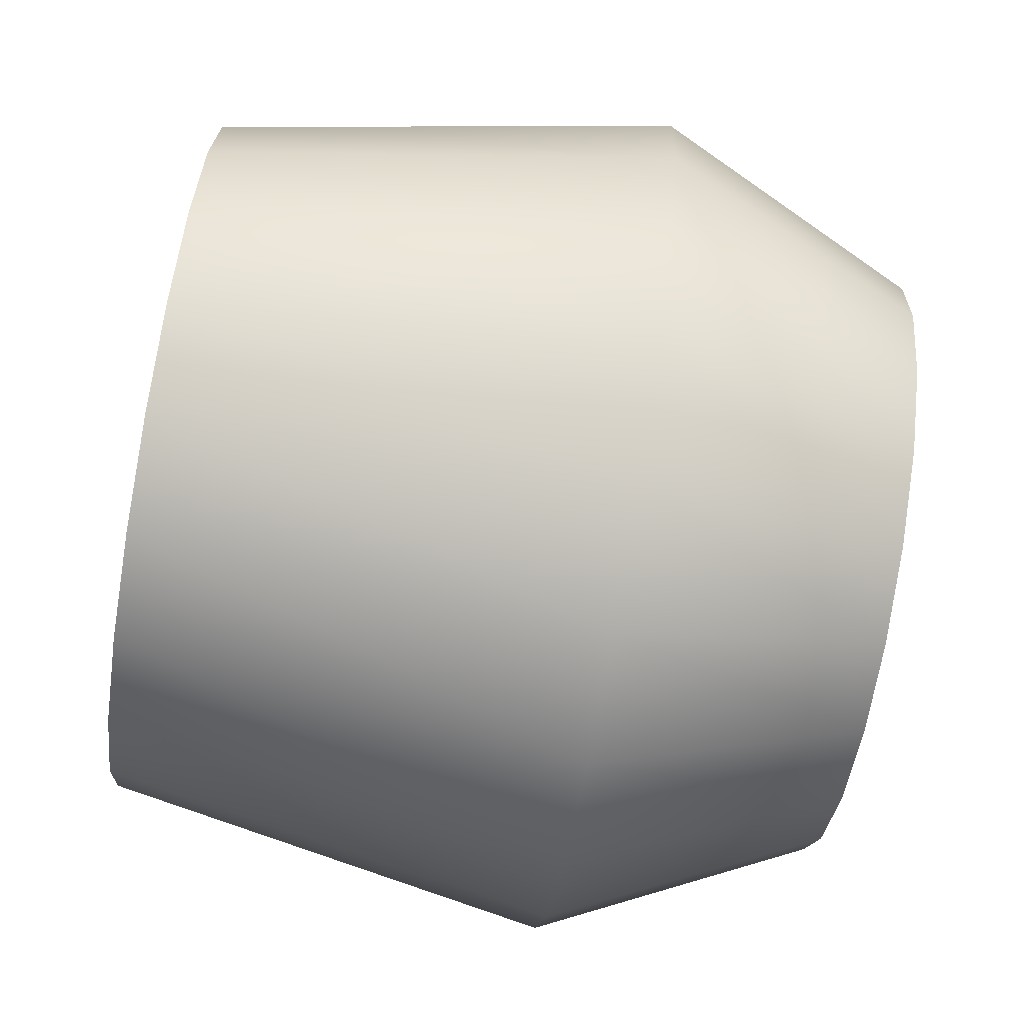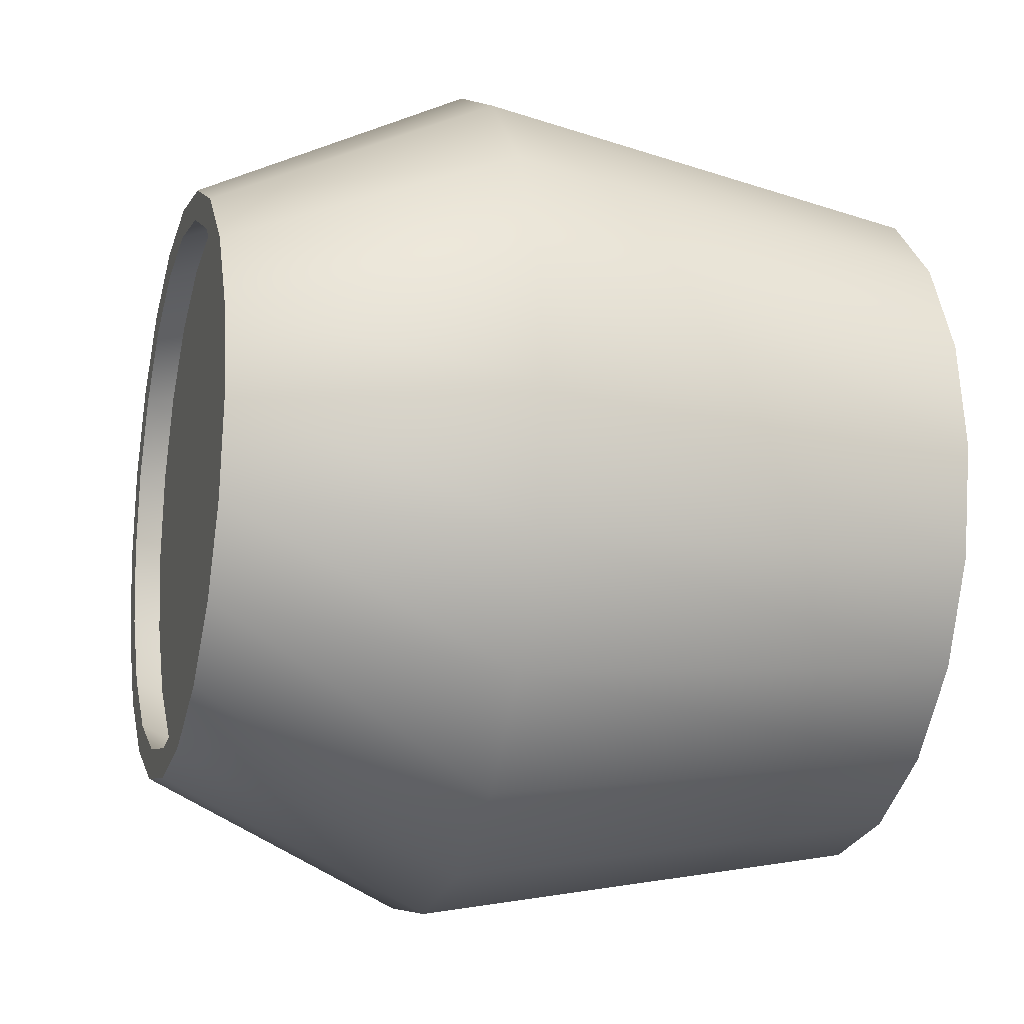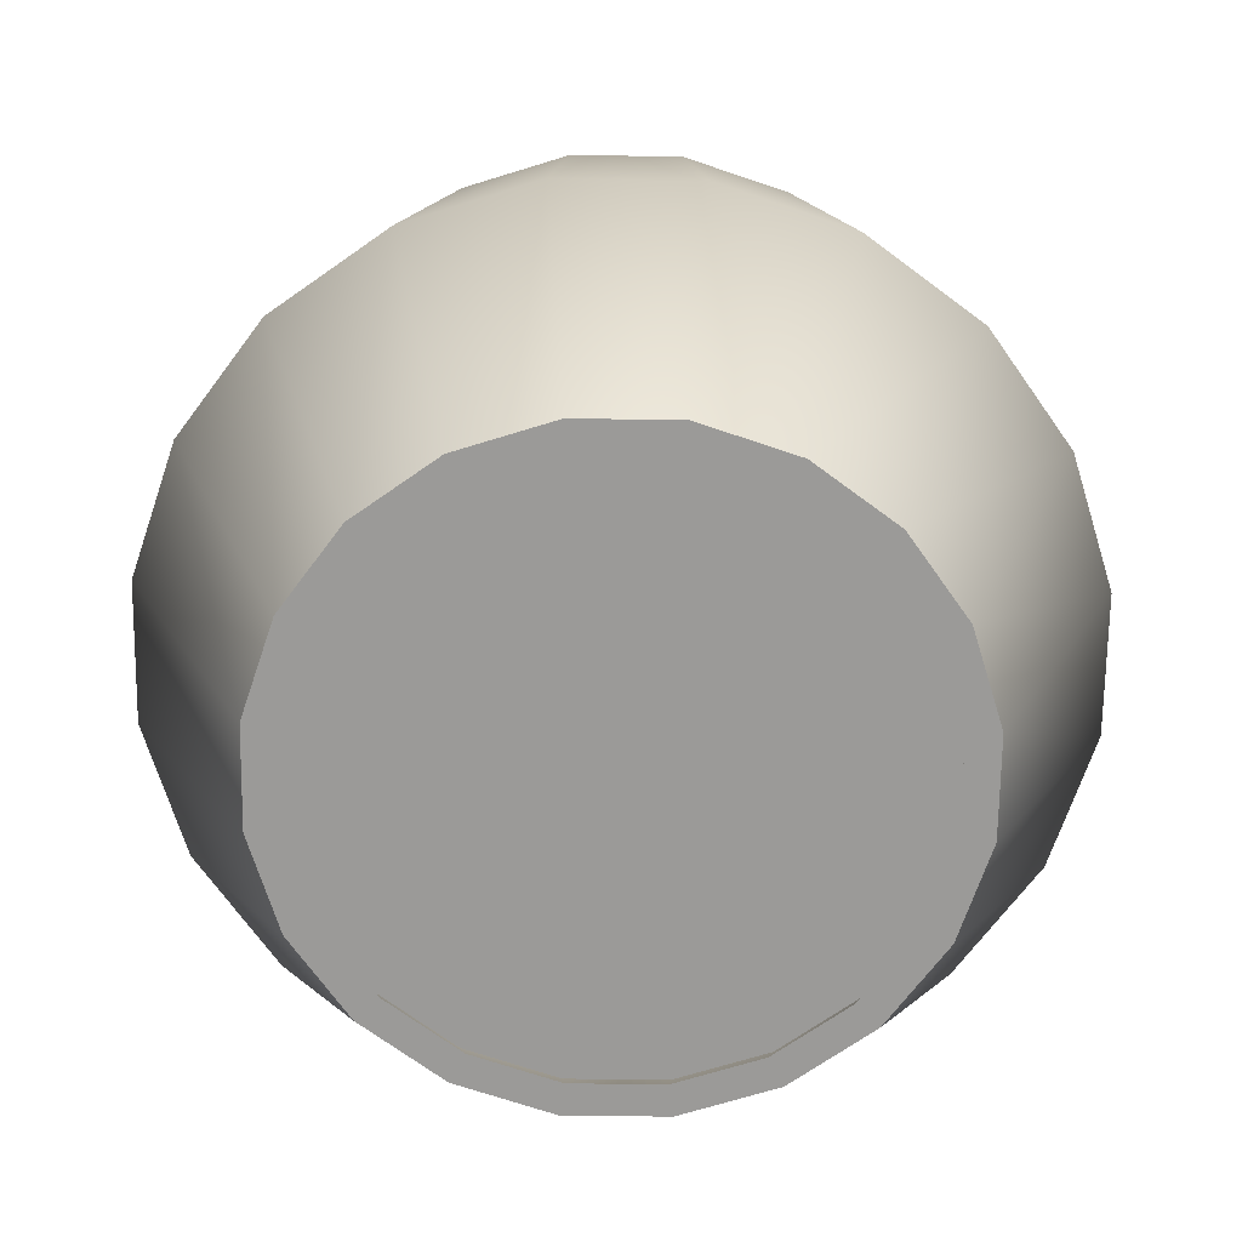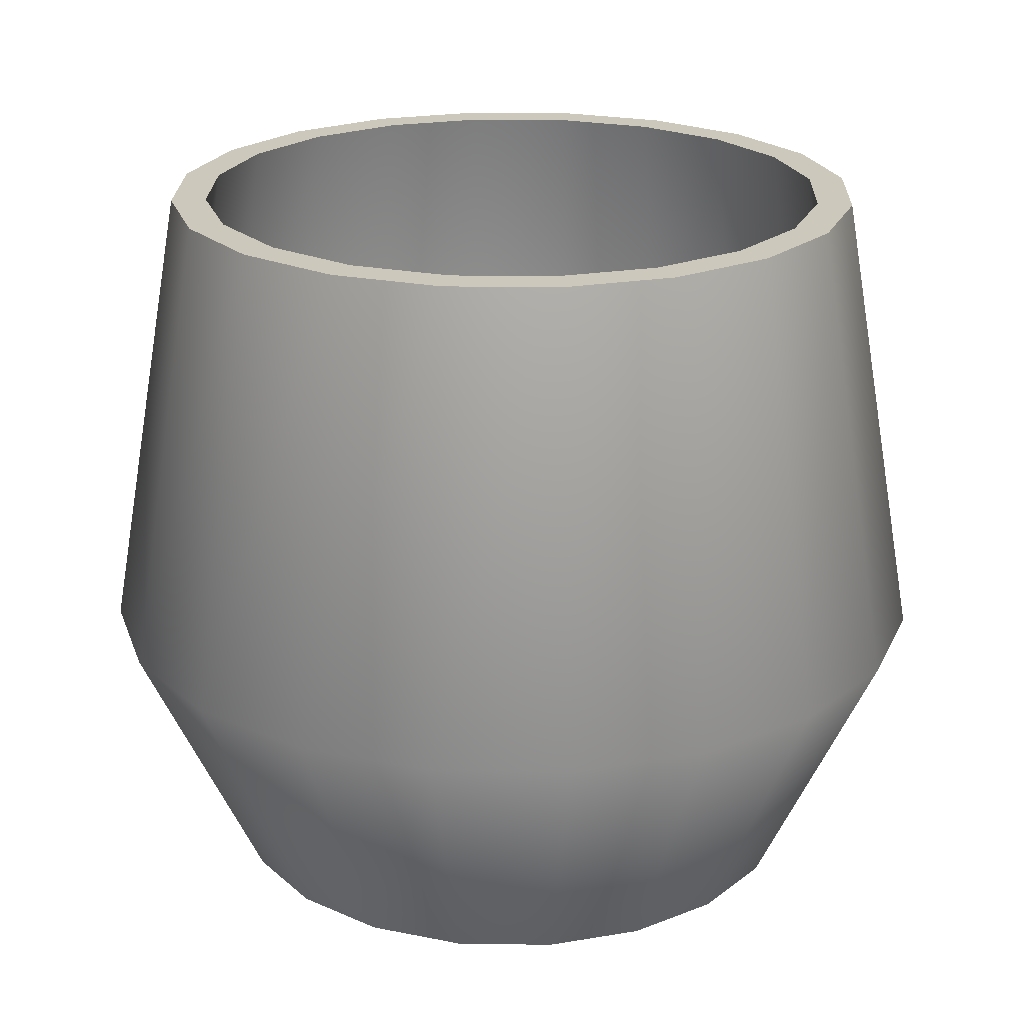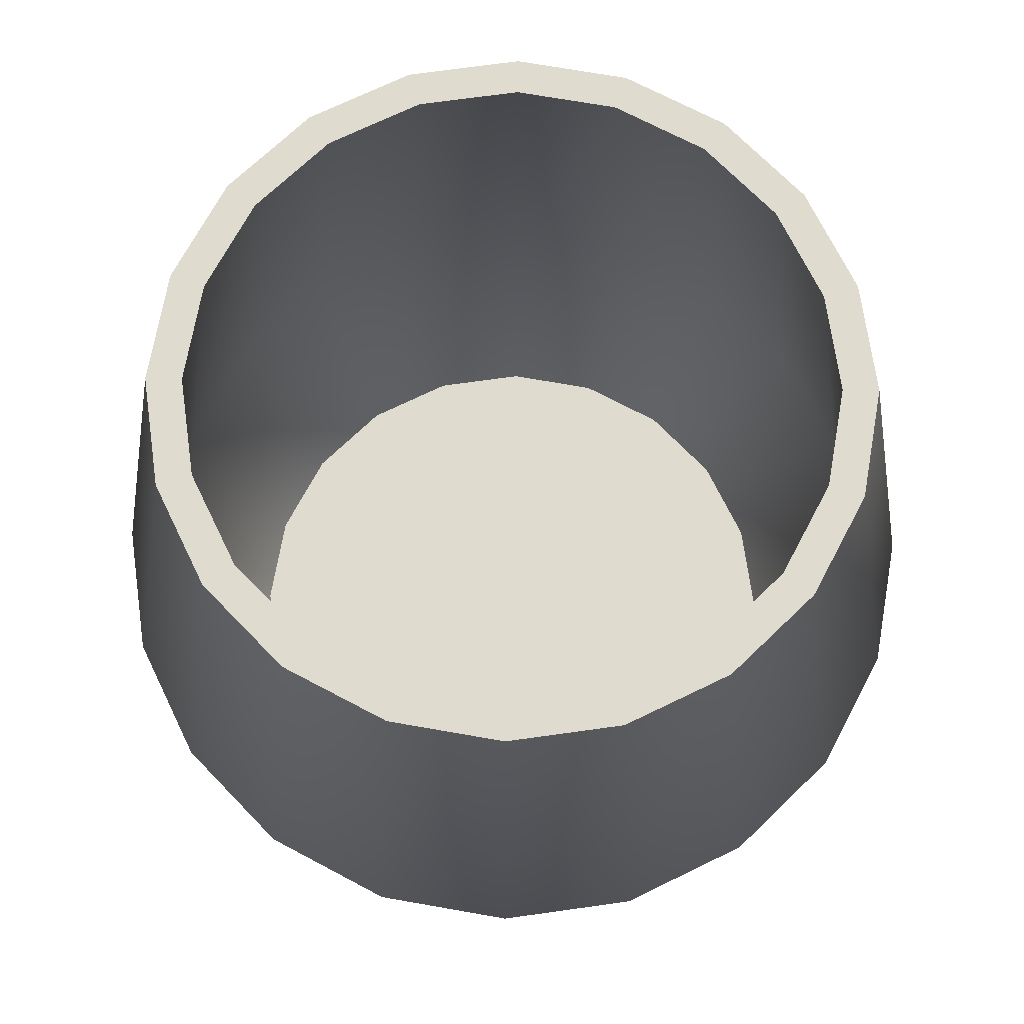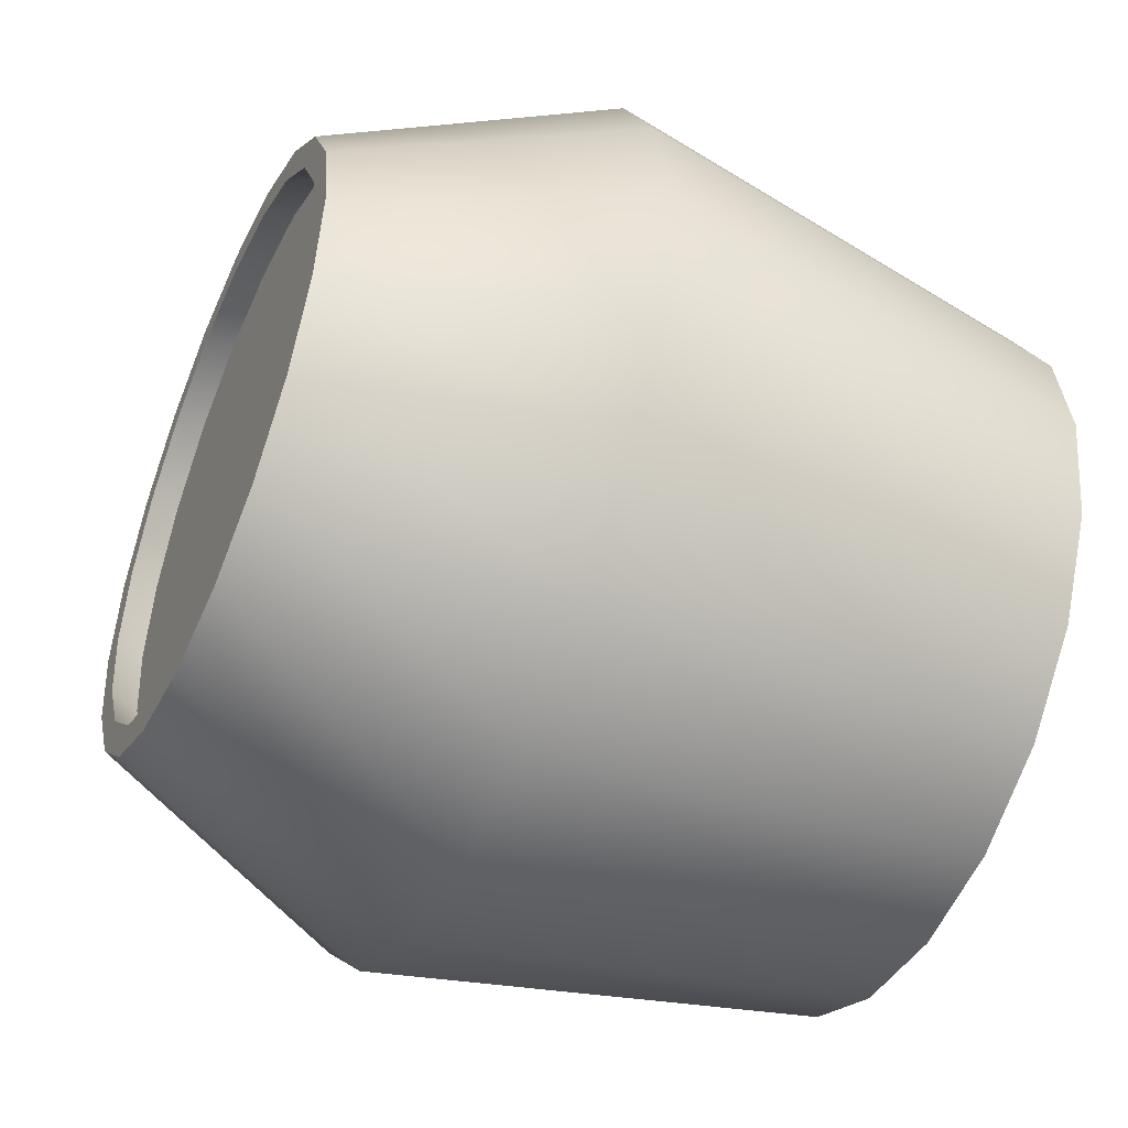
<metadata>
{"format":"obj","ext":"obj","renderer":"f3d","projection":"perspective","resolution":1024,"background":"white","views":[{"elev":-77.3,"azim":-99.6,"up":"+Z"},{"elev":-15.7,"azim":73.9,"up":"+Z"},{"elev":-69.3,"azim":-9.8,"up":"+Y"},{"elev":22.1,"azim":-43.5,"up":"+Y"},{"elev":70.3,"azim":1.0,"up":"+Y"},{"elev":-48.1,"azim":65.9,"up":"+Z"}]}
</metadata>
<code>
g default
v -1.696 -0.01481 -3
v -1.711 -0.01481 -3.094
v -1.754 -0.01481 -3.179
v -1.821 -0.01481 -3.246
v -1.906 -0.01481 -3.289
v -2 -0.01481 -3.304
v -2.094 -0.01481 -3.289
v -2.179 -0.01481 -3.246
v -2.246 -0.01481 -3.179
v -2.289 -0.01481 -3.094
v -2.304 -0.01481 -3
v -2.289 -0.01481 -2.906
v -2.246 -0.01481 -2.821
v -2.179 -0.01481 -2.754
v -2.094 -0.01481 -2.711
v -2 -0.01481 -2.696
v -1.906 -0.01481 -2.711
v -1.821 -0.01481 -2.754
v -1.754 -0.01481 -2.821
v -1.711 -0.01481 -2.906
v -1.57 0.2845 -3
v -1.591 0.2845 -3.133
v -1.652 0.2845 -3.253
v -1.747 0.2845 -3.348
v -1.867 0.2845 -3.409
v -2 0.2845 -3.43
v -2.133 0.2845 -3.409
v -2.253 0.2845 -3.348
v -2.348 0.2845 -3.253
v -2.409 0.2845 -3.133
v -2.43 0.2845 -3
v -2.409 0.2845 -2.867
v -2.348 0.2845 -2.747
v -2.253 0.2845 -2.652
v -2.133 0.2845 -2.591
v -2 0.2845 -2.57
v -1.867 0.2845 -2.591
v -1.747 0.2845 -2.652
v -1.652 0.2845 -2.747
v -1.591 0.2845 -2.867
v -1.648 0.7921 -3
v -1.665 0.7921 -3.109
v -1.715 0.7921 -3.207
v -1.793 0.7921 -3.285
v -1.891 0.7921 -3.335
v -2 0.7921 -3.352
v -2.109 0.7921 -3.335
v -2.207 0.7921 -3.285
v -2.285 0.7921 -3.207
v -2.335 0.7921 -3.109
v -2.352 0.7921 -3
v -2.335 0.7921 -2.891
v -2.285 0.7921 -2.793
v -2.207 0.7921 -2.715
v -2.109 0.7921 -2.665
v -2 0.7921 -2.648
v -1.891 0.7921 -2.665
v -1.793 0.7921 -2.715
v -1.715 0.7921 -2.793
v -1.665 0.7921 -2.891
v -1.608 0.7921 -3
v -1.628 0.7921 -3.121
v -1.683 0.7921 -3.23
v -1.77 0.7921 -3.317
v -1.879 0.7921 -3.372
v -2 0.7921 -3.392
v -2.121 0.7921 -3.372
v -2.23 0.7921 -3.317
v -2.317 0.7921 -3.23
v -2.372 0.7921 -3.121
v -2.392 0.7921 -3
v -2.372 0.7921 -2.879
v -2.317 0.7921 -2.77
v -2.23 0.7921 -2.683
v -2.121 0.7921 -2.628
v -2 0.7921 -2.608
v -1.879 0.7921 -2.628
v -1.77 0.7921 -2.683
v -1.683 0.7921 -2.77
v -1.628 0.7921 -2.879
v -1.522 0.2845 -3
v -1.545 0.2845 -3.148
v -1.613 0.2845 -3.281
v -1.719 0.2845 -3.387
v -1.852 0.2845 -3.455
v -2 0.2845 -3.478
v -2.148 0.2845 -3.455
v -2.281 0.2845 -3.387
v -2.387 0.2845 -3.281
v -2.455 0.2845 -3.148
v -2.478 0.2845 -3
v -2.455 0.2845 -2.852
v -2.387 0.2845 -2.719
v -2.281 0.2845 -2.613
v -2.148 0.2845 -2.545
v -2 0.2845 -2.522
v -1.852 0.2845 -2.545
v -1.719 0.2845 -2.613
v -1.613 0.2845 -2.719
v -1.545 0.2845 -2.852
v -1.662 -0.01481 -3
v -1.679 -0.01481 -3.104
v -1.727 -0.01481 -3.199
v -1.801 -0.01481 -3.273
v -1.896 -0.01481 -3.321
v -2 -0.01481 -3.338
v -2.104 -0.01481 -3.321
v -2.199 -0.01481 -3.273
v -2.273 -0.01481 -3.199
v -2.321 -0.01481 -3.104
v -2.338 -0.01481 -3
v -2.321 -0.01481 -2.896
v -2.273 -0.01481 -2.801
v -2.199 -0.01481 -2.727
v -2.104 -0.01481 -2.679
v -2 -0.01481 -2.662
v -1.896 -0.01481 -2.679
v -1.801 -0.01481 -2.727
v -1.727 -0.01481 -2.801
v -1.679 -0.01481 -2.896
g pPipe13 cup1
f 2 1 21 22
f 3 2 22 23
f 4 3 23 24
f 5 4 24 25
f 6 5 25 26
f 7 6 26 27
f 8 7 27 28
f 9 8 28 29
f 10 9 29 30
f 11 10 30 31
f 12 11 31 32
f 13 12 32 33
f 14 13 33 34
f 15 14 34 35
f 16 15 35 36
f 17 16 36 37
f 18 17 37 38
f 19 18 38 39
f 20 19 39 40
f 1 20 40 21
f 22 21 41 42
f 23 22 42 43
f 24 23 43 44
f 25 24 44 45
f 26 25 45 46
f 27 26 46 47
f 28 27 47 48
f 29 28 48 49
f 30 29 49 50
f 31 30 50 51
f 32 31 51 52
f 33 32 52 53
f 34 33 53 54
f 35 34 54 55
f 36 35 55 56
f 37 36 56 57
f 38 37 57 58
f 39 38 58 59
f 40 39 59 60
f 21 40 60 41
f 42 41 61 62
f 43 42 62 63
f 44 43 63 64
f 45 44 64 65
f 46 45 65 66
f 47 46 66 67
f 48 47 67 68
f 49 48 68 69
f 50 49 69 70
f 51 50 70 71
f 52 51 71 72
f 53 52 72 73
f 54 53 73 74
f 55 54 74 75
f 56 55 75 76
f 57 56 76 77
f 58 57 77 78
f 59 58 78 79
f 60 59 79 80
f 41 60 80 61
f 62 61 81 82
f 63 62 82 83
f 64 63 83 84
f 65 64 84 85
f 66 65 85 86
f 67 66 86 87
f 68 67 87 88
f 69 68 88 89
f 70 69 89 90
f 71 70 90 91
f 72 71 91 92
f 73 72 92 93
f 74 73 93 94
f 75 74 94 95
f 76 75 95 96
f 77 76 96 97
f 78 77 97 98
f 79 78 98 99
f 80 79 99 100
f 61 80 100 81
f 82 81 101 102
f 83 82 102 103
f 84 83 103 104
f 85 84 104 105
f 86 85 105 106
f 87 86 106 107
f 88 87 107 108
f 89 88 108 109
f 90 89 109 110
f 91 90 110 111
f 92 91 111 112
f 93 92 112 113
f 94 93 113 114
f 95 94 114 115
f 96 95 115 116
f 97 96 116 117
f 98 97 117 118
f 99 98 118 119
f 100 99 119 120
f 81 100 120 101
f 102 101 1 2
f 103 102 2 3
f 104 103 3 4
f 105 104 4 5
f 106 105 5 6
f 107 106 6 7
f 108 107 7 8
f 109 108 8 9
f 110 109 9 10
f 111 110 10 11
f 112 111 11 12
f 113 112 12 13
f 114 113 13 14
f 115 114 14 15
f 116 115 15 16
f 117 116 16 17
f 118 117 17 18
f 119 118 18 19
f 120 119 19 20
f 101 120 20 1
g default
v -1.667 0.01829 -3.108
v -1.717 0.01829 -3.206
v -1.794 0.01829 -3.283
v -1.892 0.01829 -3.333
v -2 0.01829 -3.35
v -2.108 0.01829 -3.333
v -2.206 0.01829 -3.283
v -2.283 0.01829 -3.206
v -2.333 0.01829 -3.108
v -2.35 0.01829 -3
v -2.333 0.01829 -2.892
v -2.283 0.01829 -2.794
v -2.206 0.01829 -2.717
v -2.108 0.01829 -2.667
v -2 0.01829 -2.65
v -1.892 0.01829 -2.667
v -1.794 0.01829 -2.717
v -1.717 0.01829 -2.794
v -1.667 0.01829 -2.892
v -1.65 0.01829 -3
v -1.667 0.03834 -3.108
v -1.717 0.03834 -3.206
v -1.794 0.03834 -3.283
v -1.892 0.03834 -3.333
v -2 0.03834 -3.35
v -2.108 0.03834 -3.333
v -2.206 0.03834 -3.283
v -2.283 0.03834 -3.206
v -2.333 0.03834 -3.108
v -2.35 0.03834 -3
v -2.333 0.03834 -2.892
v -2.283 0.03834 -2.794
v -2.206 0.03834 -2.717
v -2.108 0.03834 -2.667
v -2 0.03834 -2.65
v -1.892 0.03834 -2.667
v -1.794 0.03834 -2.717
v -1.717 0.03834 -2.794
v -1.667 0.03834 -2.892
v -1.65 0.03834 -3
v -2 0.01829 -3
v -2 0.03834 -3
g cup1 pCylinder6
f 121 122 142 141
f 122 123 143 142
f 123 124 144 143
f 124 125 145 144
f 125 126 146 145
f 126 127 147 146
f 127 128 148 147
f 128 129 149 148
f 129 130 150 149
f 130 131 151 150
f 131 132 152 151
f 132 133 153 152
f 133 134 154 153
f 134 135 155 154
f 135 136 156 155
f 136 137 157 156
f 137 138 158 157
f 138 139 159 158
f 139 140 160 159
f 140 121 141 160
f 122 121 161
f 123 122 161
f 124 123 161
f 125 124 161
f 126 125 161
f 127 126 161
f 128 127 161
f 129 128 161
f 130 129 161
f 131 130 161
f 132 131 161
f 133 132 161
f 134 133 161
f 135 134 161
f 136 135 161
f 137 136 161
f 138 137 161
f 139 138 161
f 140 139 161
f 121 140 161
f 141 142 162
f 142 143 162
f 143 144 162
f 144 145 162
f 145 146 162
f 146 147 162
f 147 148 162
f 148 149 162
f 149 150 162
f 150 151 162
f 151 152 162
f 152 153 162
f 153 154 162
f 154 155 162
f 155 156 162
f 156 157 162
f 157 158 162
f 158 159 162
f 159 160 162
f 160 141 162

</code>
